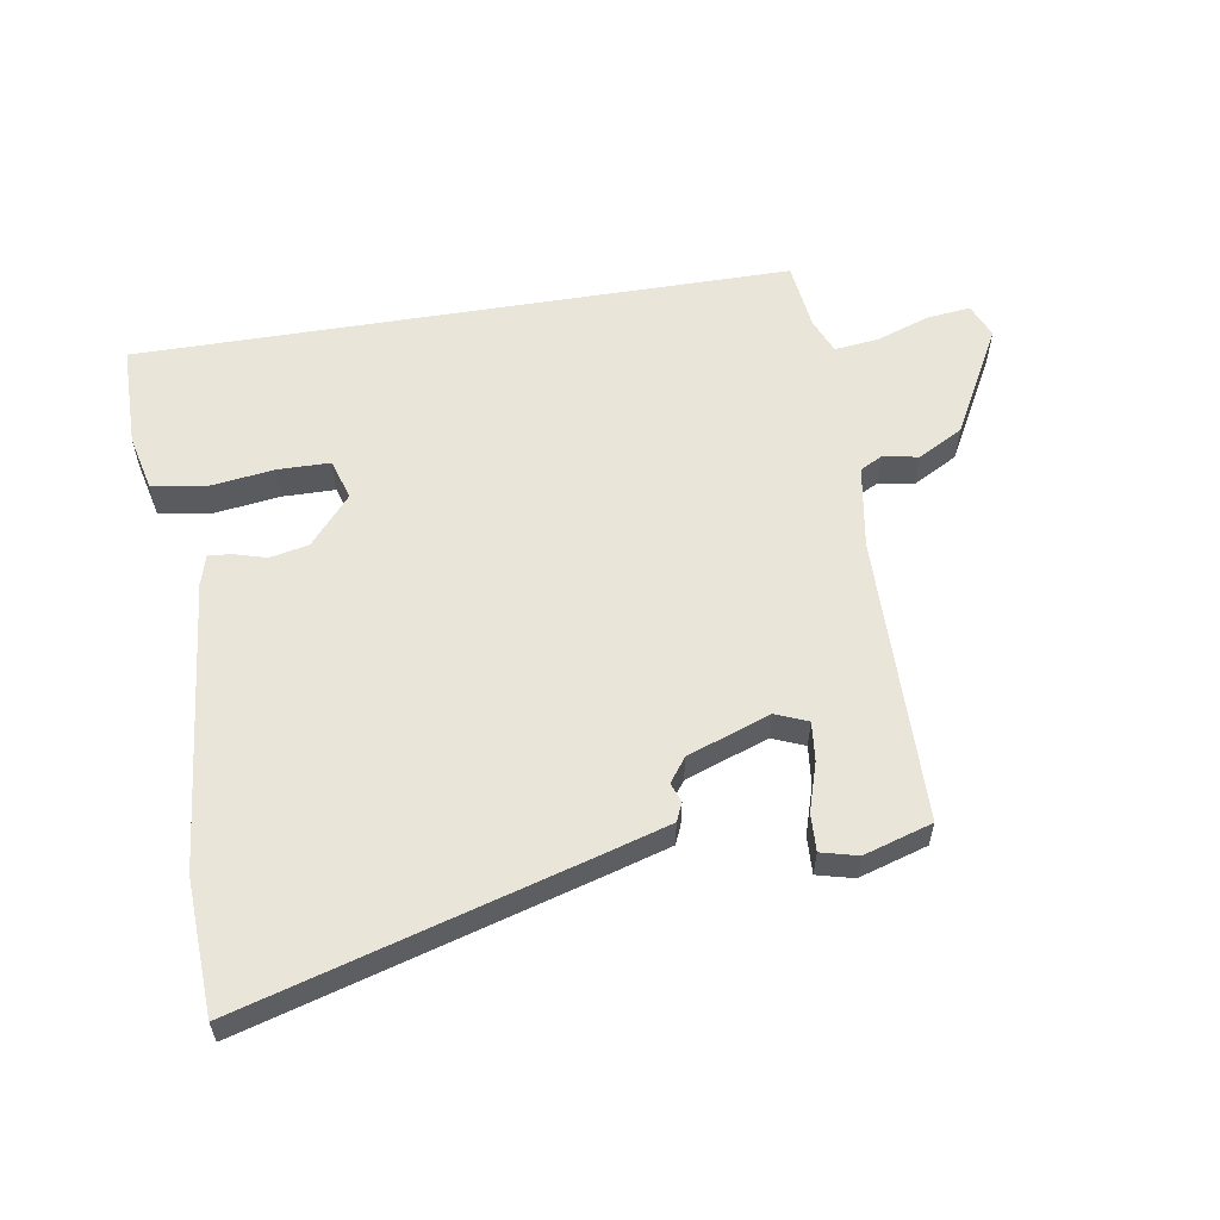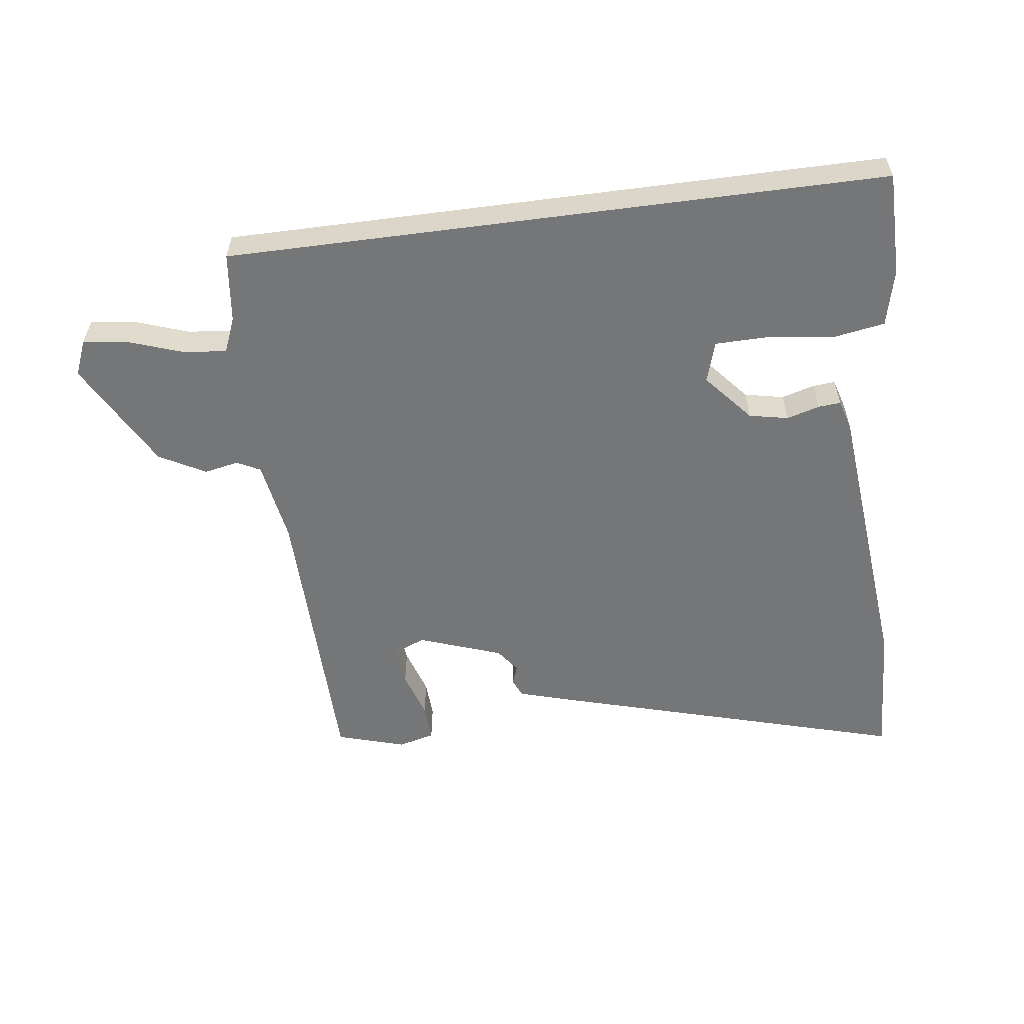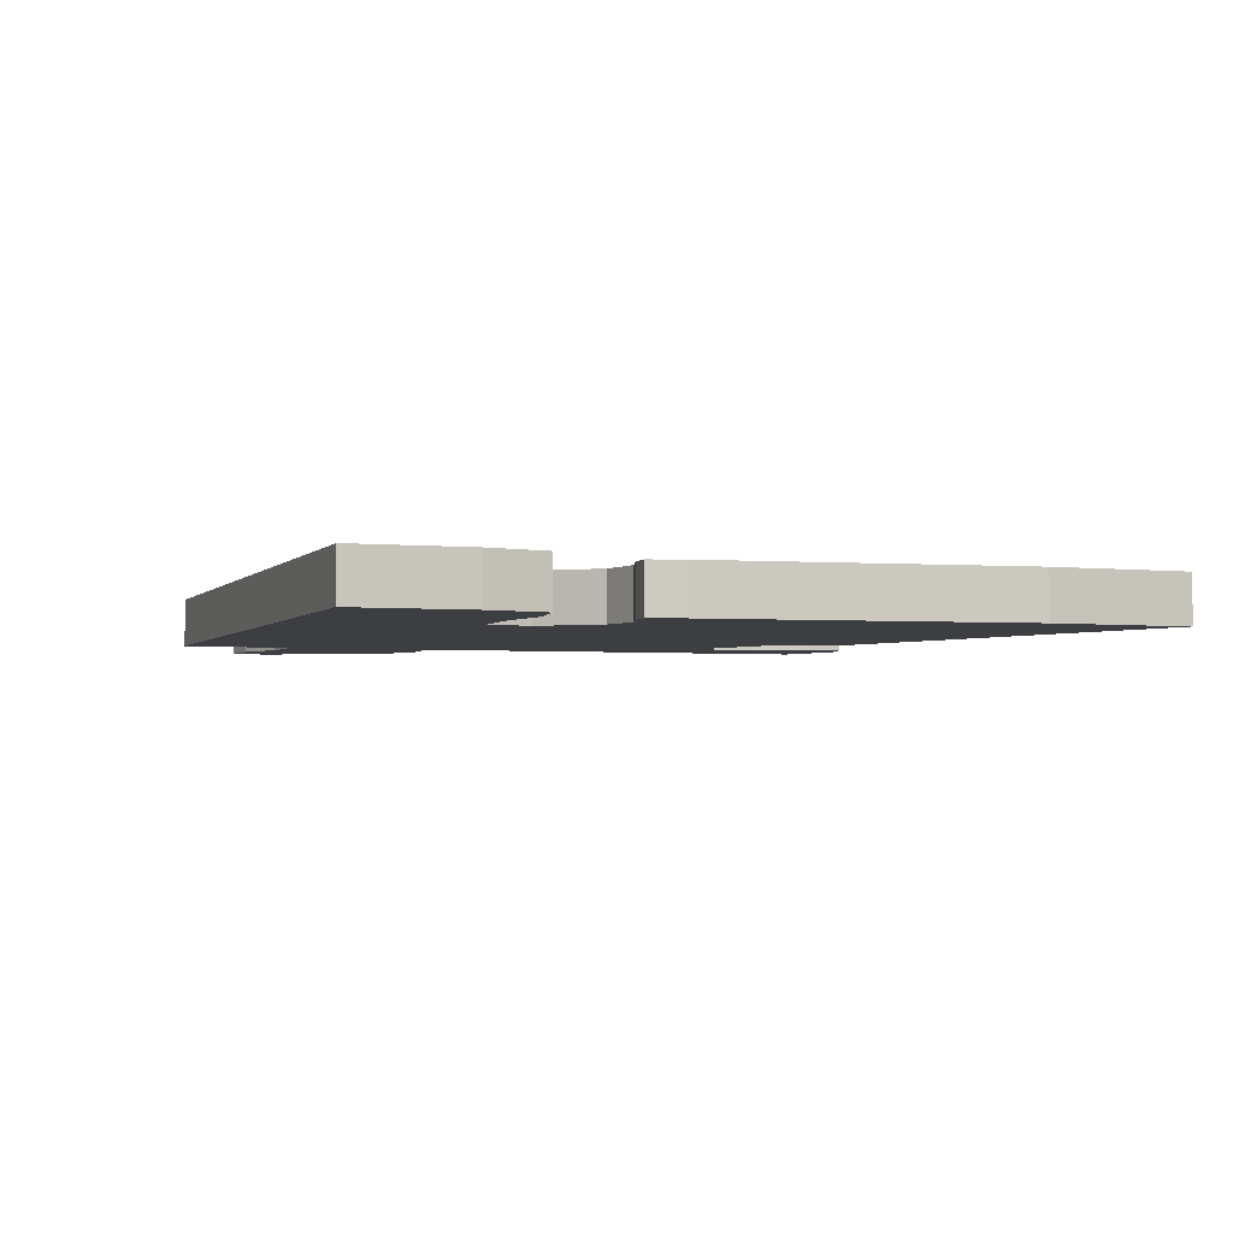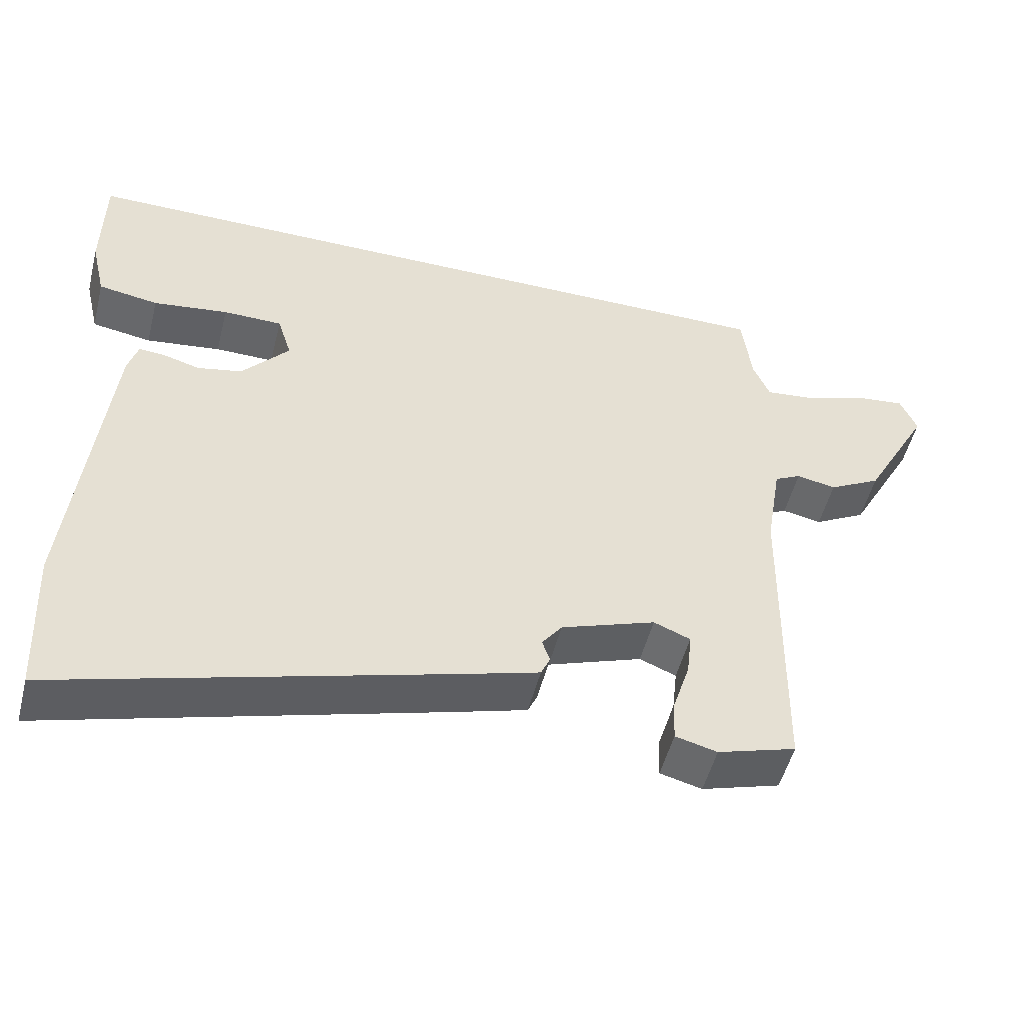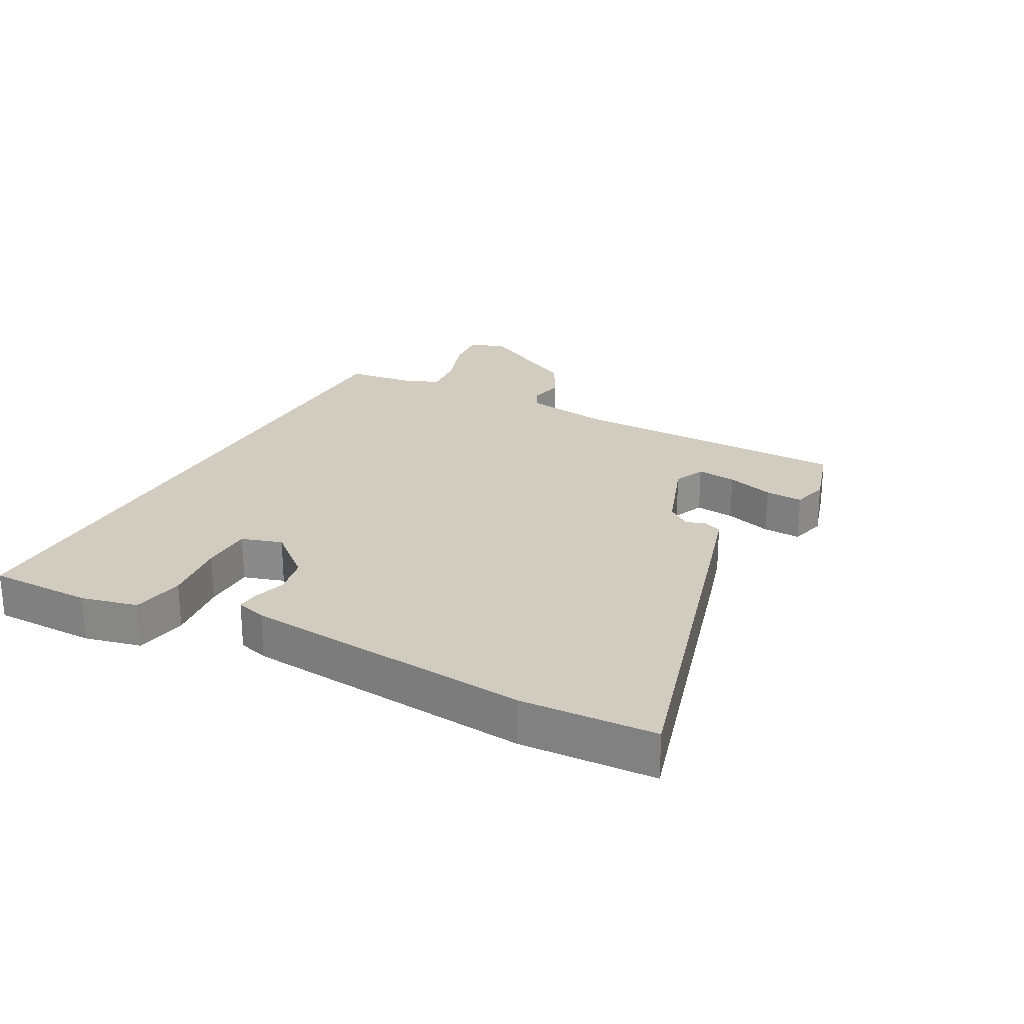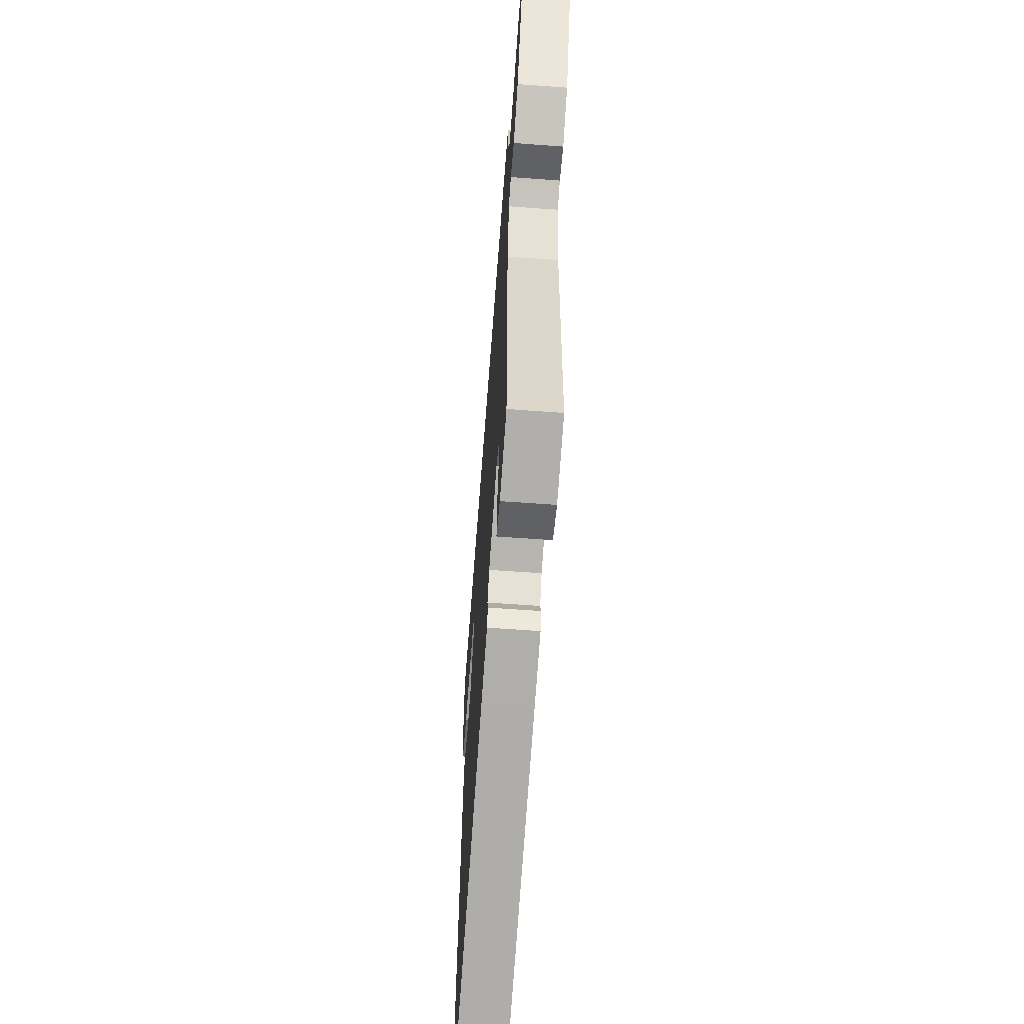
<metadata>
{"format":"obj","ext":"obj","renderer":"f3d","projection":"perspective","resolution":1024,"background":"white","views":[{"elev":57.8,"azim":170.7,"up":"+Y"},{"elev":-56.8,"azim":7.5,"up":"+Y"},{"elev":-3.2,"azim":70.6,"up":"+Y"},{"elev":-51.5,"azim":165.9,"up":"+Z"},{"elev":24.2,"azim":118.2,"up":"+Y"},{"elev":-61.2,"azim":-94.3,"up":"+Z"}]}
</metadata>
<code>
v -0.503 0.07 0.5
v 0.542 0.07 0.5
v 0.543 0.07 0.335
v 0.522 0.07 0.245
v 0.438 0.07 0.231
v 0.333 0.07 0.245
v 0.25 0.07 0.244
v 0.23 0.07 0.179
v 0.296 0.07 0.102
v 0.358 0.07 0.089
v 0.41 0.07 0.104
v 0.446 0.07 0.107
v 0.46 0.07 0.059
v 0.505 0.07 -0.403
v 0.494 0.07 -0.617
v -0.051 0.07 -0.461
v -0.153 0.07 -0.431
v -0.166 0.07 -0.402
v -0.155 0.07 -0.371
v -0.183 0.07 -0.333
v -0.315 0.07 -0.286
v -0.366 0.07 -0.307
v -0.359 0.07 -0.37
v -0.335 0.07 -0.446
v -0.332 0.07 -0.506
v -0.39 0.07 -0.521
v -0.499 0.07 -0.488
v -0.507 0.07 -0.029
v -0.529 0.07 0.104
v -0.566 0.07 0.123
v -0.621 0.07 0.112
v -0.694 0.07 0.152
v -0.788 0.07 0.325
v -0.765 0.07 0.38
v -0.695 0.07 0.372
v -0.609 0.07 0.342
v -0.539 0.07 0.334
v -0.516 0.07 0.39
v -0.503 0 0.5
v 0.542 0 0.5
v 0.543 0 0.335
v 0.522 0 0.245
v 0.438 0 0.231
v 0.333 0 0.245
v 0.25 0 0.244
v 0.23 0 0.179
v 0.296 0 0.102
v 0.358 0 0.089
v 0.41 0 0.104
v 0.446 0 0.107
v 0.46 0 0.059
v 0.505 0 -0.403
v 0.494 0 -0.617
v -0.051 0 -0.461
v -0.153 0 -0.431
v -0.166 0 -0.402
v -0.155 0 -0.371
v -0.183 0 -0.333
v -0.315 0 -0.286
v -0.366 0 -0.307
v -0.359 0 -0.37
v -0.335 0 -0.446
v -0.332 0 -0.506
v -0.39 0 -0.521
v -0.499 0 -0.488
v -0.507 0 -0.029
v -0.529 0 0.104
v -0.566 0 0.123
v -0.621 0 0.112
v -0.694 0 0.152
v -0.788 0 0.325
v -0.765 0 0.38
v -0.695 0 0.372
v -0.609 0 0.342
v -0.539 0 0.334
v -0.516 0 0.39
f 34 35 36
f 33 34 36
f 32 33 36
f 31 32 36
f 30 31 36
f 29 30 36 37
f 28 29 37 38
f 26 27 28
f 25 26 28
f 24 25 28
f 23 24 28
f 28 38 1
f 23 28 1
f 22 23 1
f 17 18 19
f 16 17 19
f 15 16 19
f 14 15 19
f 13 14 19
f 12 13 19
f 11 12 19
f 10 11 19
f 9 10 19 20
f 8 9 20 21
f 4 5 6
f 3 4 6
f 2 3 6
f 1 2 6
f 1 6 7
f 8 21 22
f 7 8 22
f 1 7 22
f 74 73 72
f 74 72 71
f 74 71 70
f 74 70 69
f 74 69 68
f 75 74 68 67
f 76 75 67 66
f 66 65 64
f 66 64 63
f 66 63 62
f 66 62 61
f 39 76 66
f 39 66 61
f 39 61 60
f 57 56 55
f 57 55 54
f 57 54 53
f 57 53 52
f 57 52 51
f 57 51 50
f 57 50 49
f 57 49 48
f 58 57 48 47
f 59 58 47 46
f 44 43 42
f 44 42 41
f 44 41 40
f 44 40 39
f 45 44 39
f 60 59 46
f 60 46 45
f 60 45 39
f 1 39 40 2
f 2 40 41 3
f 3 41 42 4
f 4 42 43 5
f 5 43 44 6
f 6 44 45 7
f 7 45 46 8
f 8 46 47 9
f 9 47 48 10
f 10 48 49 11
f 11 49 50 12
f 12 50 51 13
f 13 51 52 14
f 14 52 53 15
f 15 53 54 16
f 16 54 55 17
f 17 55 56 18
f 18 56 57 19
f 19 57 58 20
f 20 58 59 21
f 21 59 60 22
f 22 60 61 23
f 23 61 62 24
f 24 62 63 25
f 25 63 64 26
f 26 64 65 27
f 27 65 66 28
f 28 66 67 29
f 29 67 68 30
f 30 68 69 31
f 31 69 70 32
f 32 70 71 33
f 33 71 72 34
f 34 72 73 35
f 35 73 74 36
f 36 74 75 37
f 37 75 76 38
f 38 76 39 1

</code>
